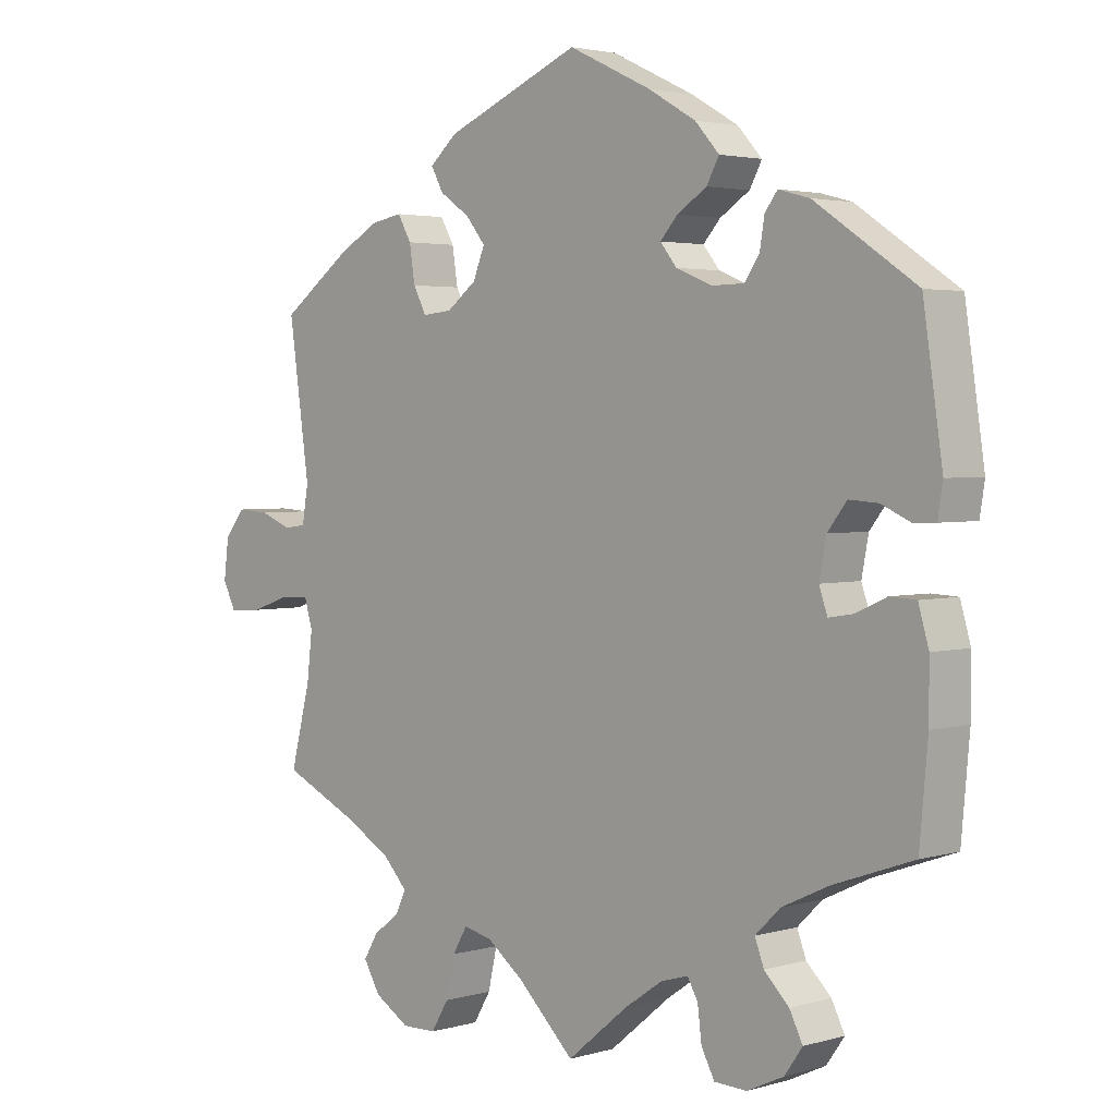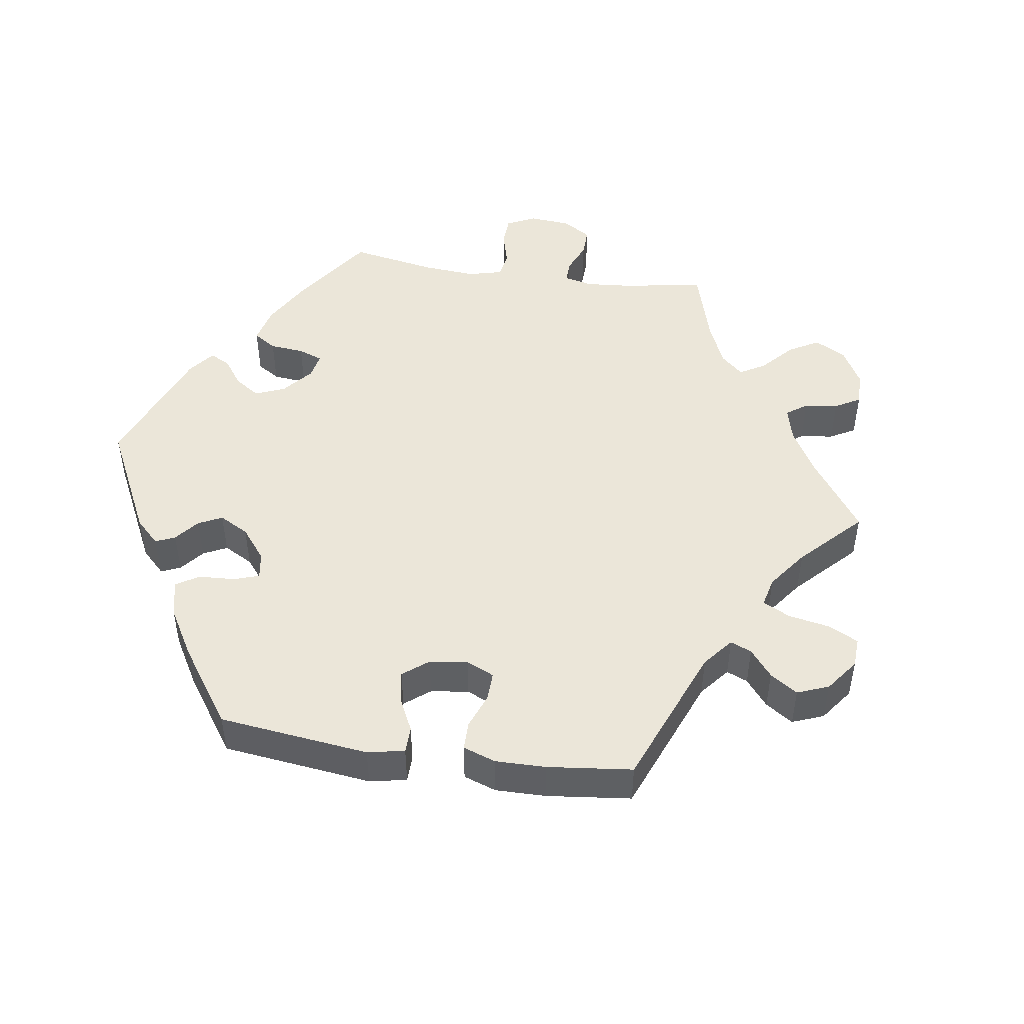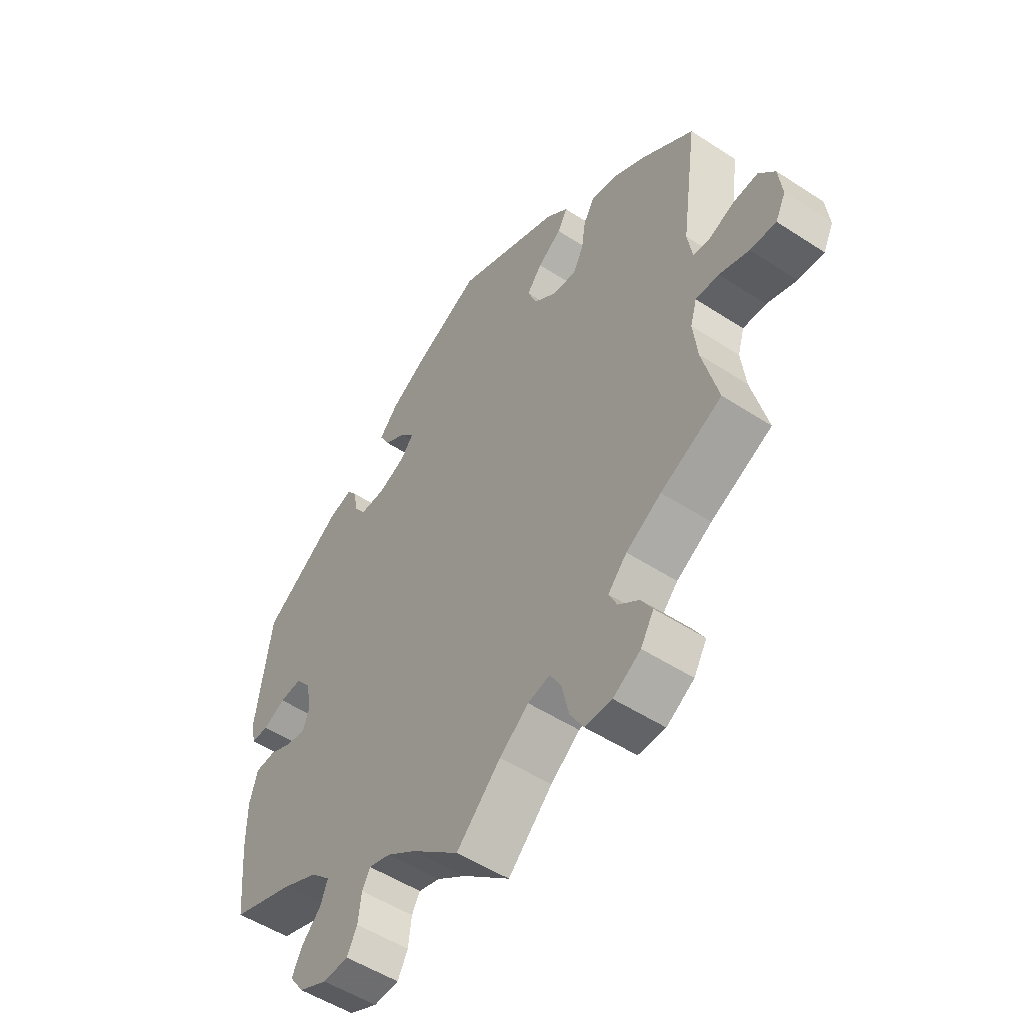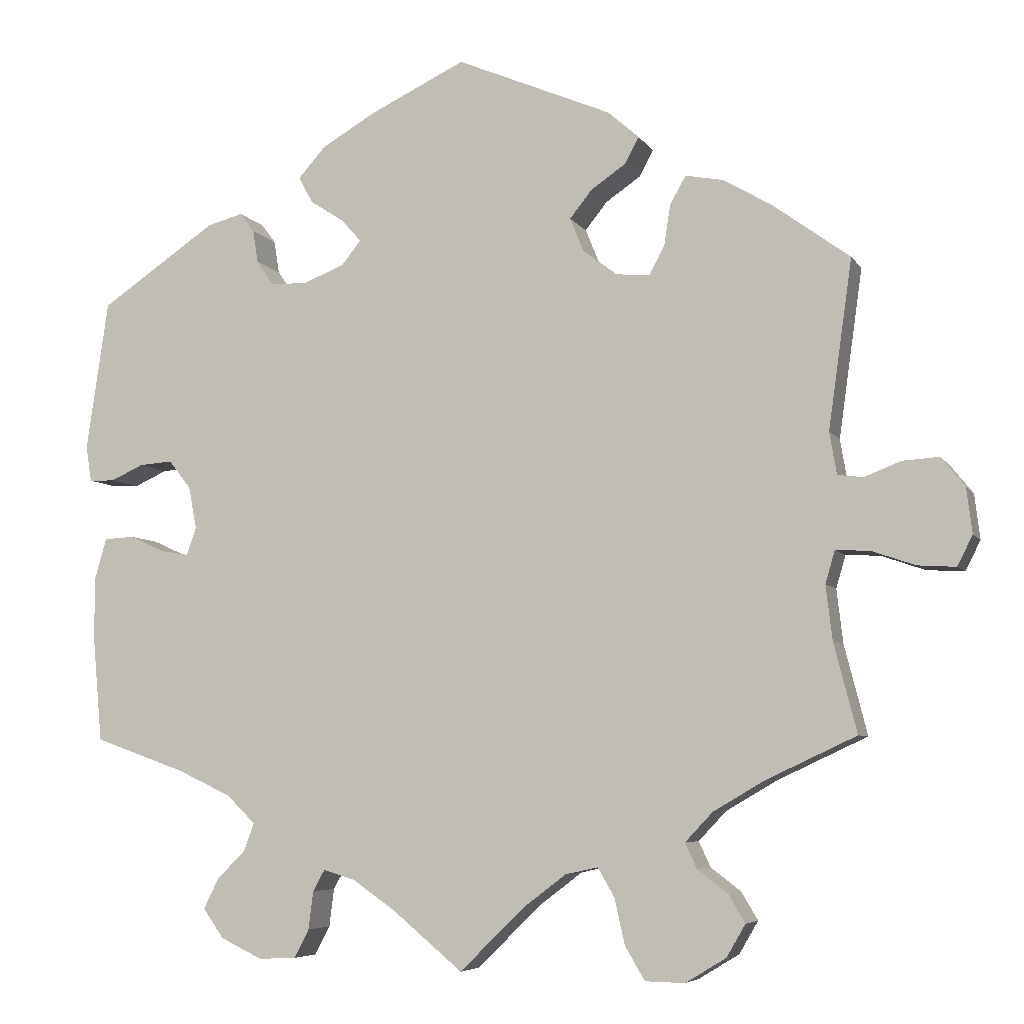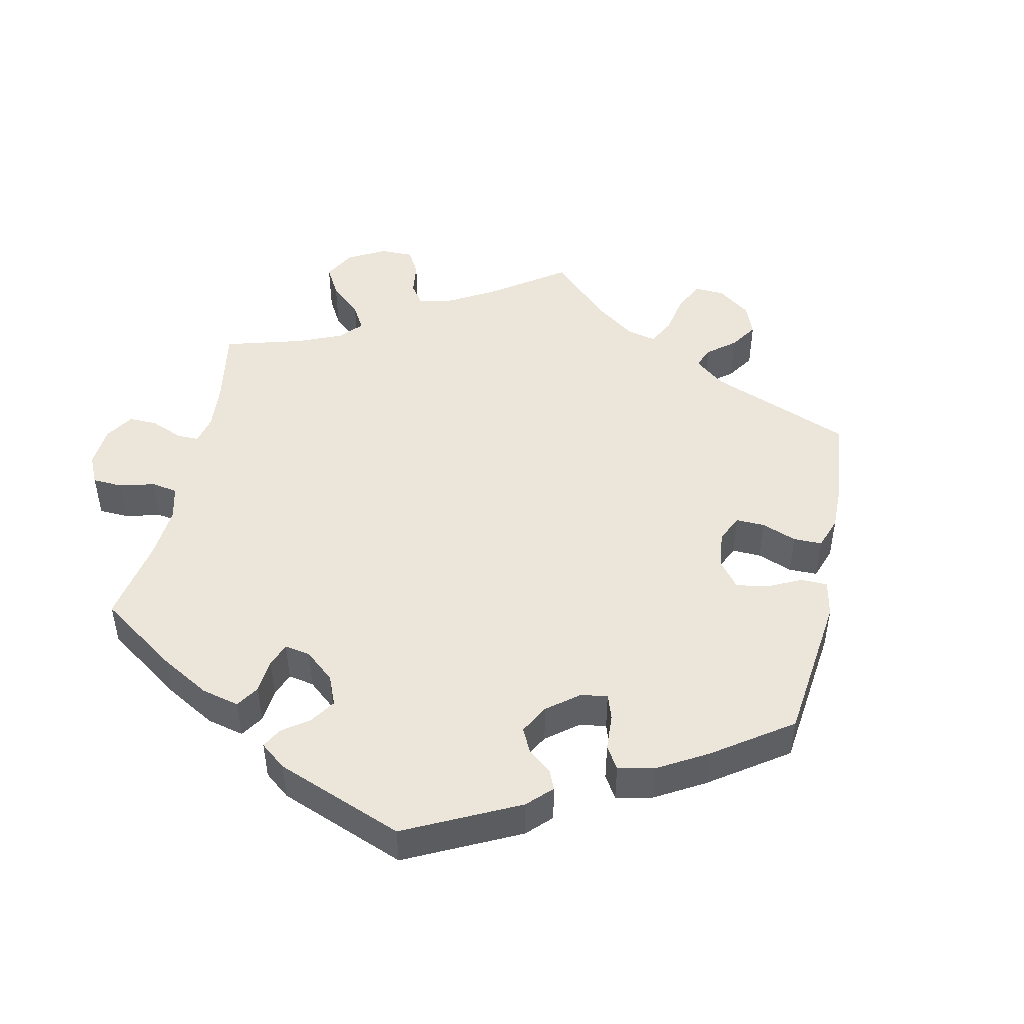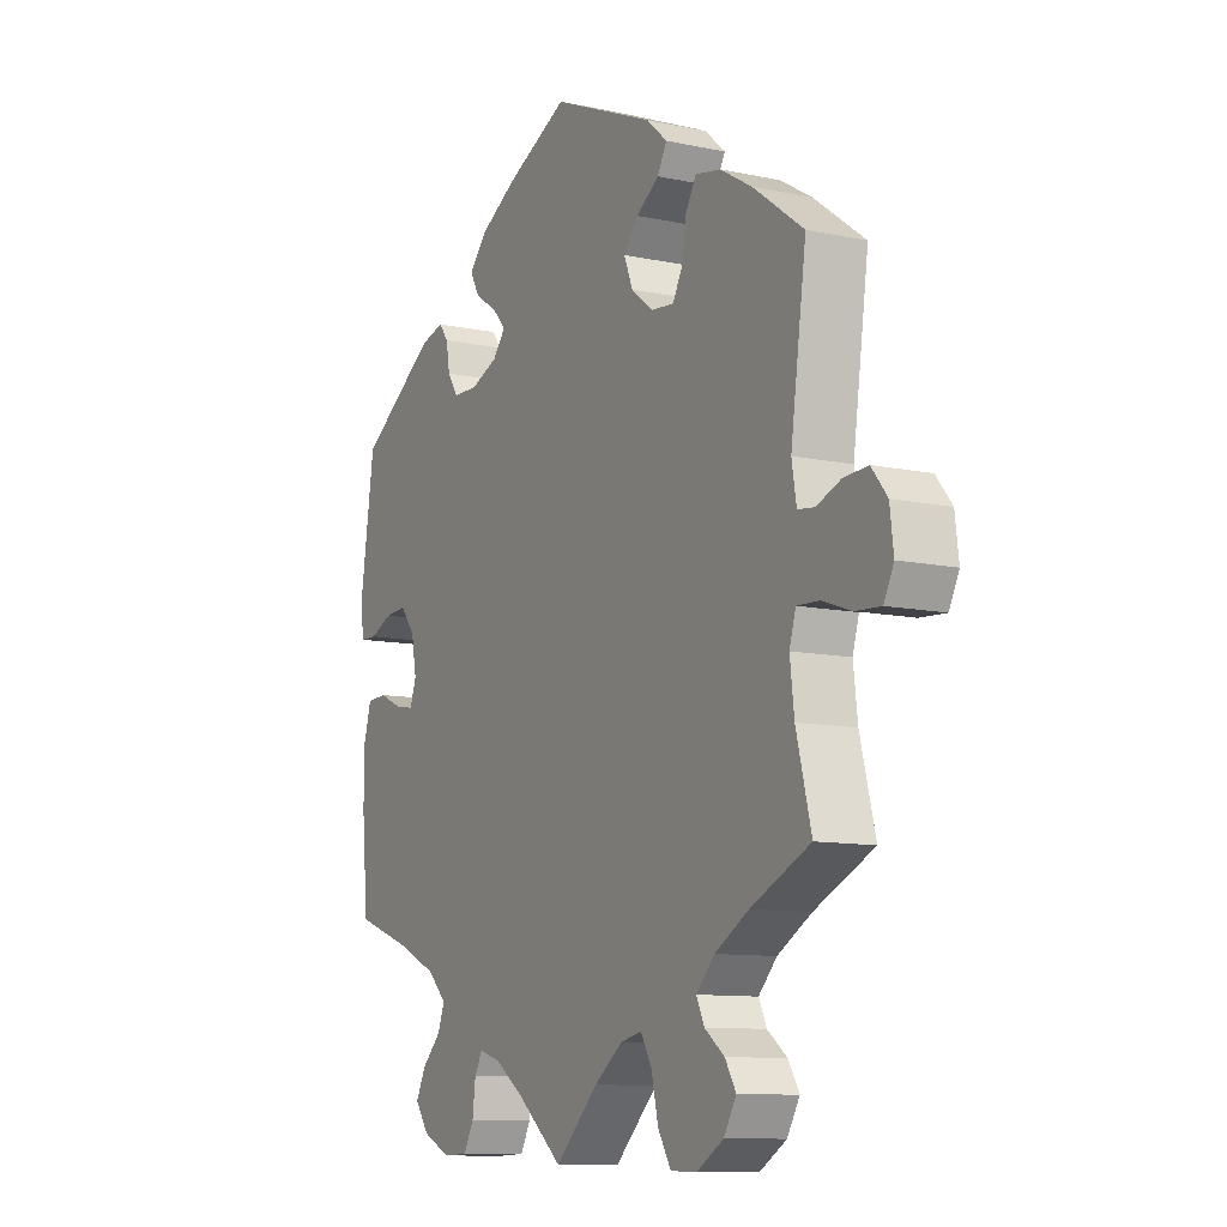
<metadata>
{"format":"obj","ext":"obj","renderer":"f3d","projection":"perspective","resolution":1024,"background":"white","views":[{"elev":2.9,"azim":-134.7,"up":"+Z"},{"elev":48.0,"azim":38.3,"up":"+Y"},{"elev":-52.0,"azim":54.8,"up":"+Z"},{"elev":-6.1,"azim":18.0,"up":"+Z"},{"elev":47.5,"azim":-48.1,"up":"+Y"},{"elev":-10.4,"azim":61.5,"up":"+Z"}]}
</metadata>
<code>
v 0.388 0.07 -0.342
v 0.323 0.07 -0.38
v 0.288 0.07 -0.417
v 0.303 0.07 -0.449
v 0.341 0.07 -0.478
v 0.362 0.07 -0.513
v 0.338 0.07 -0.554
v 0.287 0.07 -0.585
v 0.237 0.07 -0.584
v 0.212 0.07 -0.542
v 0.199 0.07 -0.484
v 0.178 0.07 -0.448
v 0.137 0.07 -0.457
v 0.083 0.07 -0.498
v 0.001 0.07 -0.578
v -0.087 0.07 -0.505
v -0.142 0.07 -0.467
v -0.182 0.07 -0.455
v -0.197 0.07 -0.482
v -0.203 0.07 -0.53
v -0.222 0.07 -0.566
v -0.269 0.07 -0.568
v -0.322 0.07 -0.543
v -0.348 0.07 -0.506
v -0.329 0.07 -0.468
v -0.293 0.07 -0.432
v -0.28 0.07 -0.397
v -0.316 0.07 -0.362
v -0.384 0.07 -0.33
v -0.5 0.07 -0.289
v -0.512 0.07 -0.156
v -0.512 0.07 -0.077
v -0.497 0.07 -0.025
v -0.459 0.07 -0.023
v -0.415 0.07 -0.043
v -0.379 0.07 -0.049
v -0.367 0.07 -0.014
v -0.377 0.07 0.039
v -0.405 0.07 0.075
v -0.447 0.07 0.072
v -0.489 0.07 0.053
v -0.521 0.07 0.054
v -0.528 0.07 0.099
v -0.5 0.07 0.289
v -0.353 0.07 0.388
v -0.308 0.07 0.4
v -0.29 0.07 0.376
v -0.283 0.07 0.334
v -0.262 0.07 0.303
v -0.215 0.07 0.302
v -0.163 0.07 0.323
v -0.139 0.07 0.353
v -0.164 0.07 0.381
v -0.207 0.07 0.409
v -0.225 0.07 0.442
v -0.19 0.07 0.481
v -0.121 0.07 0.521
v -0.001 0.07 0.578
v 0.195 0.07 0.495
v 0.235 0.07 0.46
v 0.217 0.07 0.427
v 0.173 0.07 0.397
v 0.145 0.07 0.362
v 0.162 0.07 0.32
v 0.205 0.07 0.287
v 0.248 0.07 0.283
v 0.267 0.07 0.319
v 0.275 0.07 0.371
v 0.295 0.07 0.406
v 0.343 0.07 0.397
v 0.404 0.07 0.361
v 0.501 0.07 0.29
v 0.471 0.07 0.077
v 0.48 0.07 0.024
v 0.512 0.07 0.02
v 0.558 0.07 0.038
v 0.604 0.07 0.041
v 0.634 0.07 0.004
v 0.641 0.07 -0.053
v 0.622 0.07 -0.091
v 0.574 0.07 -0.088
v 0.519 0.07 -0.069
v 0.476 0.07 -0.067
v 0.464 0.07 -0.108
v 0.472 0.07 -0.176
v 0.501 0.07 -0.289
v 0.388 0 -0.342
v 0.323 0 -0.38
v 0.288 0 -0.417
v 0.303 0 -0.449
v 0.341 0 -0.478
v 0.362 0 -0.513
v 0.338 0 -0.554
v 0.287 0 -0.585
v 0.237 0 -0.584
v 0.212 0 -0.542
v 0.199 0 -0.484
v 0.178 0 -0.448
v 0.137 0 -0.457
v 0.083 0 -0.498
v 0.001 0 -0.578
v -0.087 0 -0.505
v -0.142 0 -0.467
v -0.182 0 -0.455
v -0.197 0 -0.482
v -0.203 0 -0.53
v -0.222 0 -0.566
v -0.269 0 -0.568
v -0.322 0 -0.543
v -0.348 0 -0.506
v -0.329 0 -0.468
v -0.293 0 -0.432
v -0.28 0 -0.397
v -0.316 0 -0.362
v -0.384 0 -0.33
v -0.5 0 -0.289
v -0.512 0 -0.156
v -0.512 0 -0.077
v -0.497 0 -0.025
v -0.459 0 -0.023
v -0.415 0 -0.043
v -0.379 0 -0.049
v -0.367 0 -0.014
v -0.377 0 0.039
v -0.405 0 0.075
v -0.447 0 0.072
v -0.489 0 0.053
v -0.521 0 0.054
v -0.528 0 0.099
v -0.5 0 0.289
v -0.353 0 0.388
v -0.308 0 0.4
v -0.29 0 0.376
v -0.283 0 0.334
v -0.262 0 0.303
v -0.215 0 0.302
v -0.163 0 0.323
v -0.139 0 0.353
v -0.164 0 0.381
v -0.207 0 0.409
v -0.225 0 0.442
v -0.19 0 0.481
v -0.121 0 0.521
v -0.001 0 0.578
v 0.195 0 0.495
v 0.235 0 0.46
v 0.217 0 0.427
v 0.173 0 0.397
v 0.145 0 0.362
v 0.162 0 0.32
v 0.205 0 0.287
v 0.248 0 0.283
v 0.267 0 0.319
v 0.275 0 0.371
v 0.295 0 0.406
v 0.343 0 0.397
v 0.404 0 0.361
v 0.501 0 0.29
v 0.471 0 0.077
v 0.48 0 0.024
v 0.512 0 0.02
v 0.558 0 0.038
v 0.604 0 0.041
v 0.634 0 0.004
v 0.641 0 -0.053
v 0.622 0 -0.091
v 0.574 0 -0.088
v 0.519 0 -0.069
v 0.476 0 -0.067
v 0.464 0 -0.108
v 0.472 0 -0.176
v 0.501 0 -0.289
f 85 86 1
f 84 85 1 2
f 83 84 2 3
f 79 80 81 82
f 79 82 83
f 78 79 83
f 75 76 77 78
f 74 75 78 83
f 73 74 83 3
f 71 72 73 3
f 67 68 69 70
f 66 67 70 71
f 59 60 61 62
f 59 62 63
f 58 59 63
f 57 58 63 64
f 53 54 55 56
f 52 53 56 57
f 45 46 47 48
f 45 48 49
f 44 45 49
f 43 44 49 50
f 40 41 42 43
f 39 40 43 50
f 32 33 34 35
f 32 35 36
f 29 30 31 32
f 28 29 32 36
f 27 28 36 37
f 23 24 25 26
f 23 26 27
f 22 23 27
f 19 20 21 22
f 18 19 22 27
f 17 18 27 37
f 14 15 16
f 13 14 16 17
f 12 13 17 37
f 8 9 10 11
f 8 11 12
f 7 8 12
f 4 5 6 7
f 3 4 7 12
f 66 71 3 12
f 52 57 64 65
f 51 52 65
f 39 50 51 65
f 38 39 65 66
f 12 37 38 66
f 87 172 171
f 88 87 171 170
f 89 88 170 169
f 168 167 166 165
f 169 168 165
f 169 165 164
f 164 163 162 161
f 169 164 161 160
f 89 169 160 159
f 89 159 158 157
f 156 155 154 153
f 157 156 153 152
f 148 147 146 145
f 149 148 145
f 149 145 144
f 150 149 144 143
f 142 141 140 139
f 143 142 139 138
f 134 133 132 131
f 135 134 131
f 135 131 130
f 136 135 130 129
f 129 128 127 126
f 136 129 126 125
f 121 120 119 118
f 122 121 118
f 118 117 116 115
f 122 118 115 114
f 123 122 114 113
f 112 111 110 109
f 113 112 109
f 113 109 108
f 108 107 106 105
f 113 108 105 104
f 123 113 104 103
f 102 101 100
f 103 102 100 99
f 123 103 99 98
f 97 96 95 94
f 98 97 94
f 98 94 93
f 93 92 91 90
f 98 93 90 89
f 98 89 157 152
f 151 150 143 138
f 151 138 137
f 151 137 136 125
f 152 151 125 124
f 152 124 123 98
f 1 87 88 2
f 2 88 89 3
f 3 89 90 4
f 4 90 91 5
f 5 91 92 6
f 6 92 93 7
f 7 93 94 8
f 8 94 95 9
f 9 95 96 10
f 10 96 97 11
f 11 97 98 12
f 12 98 99 13
f 13 99 100 14
f 14 100 101 15
f 15 101 102 16
f 16 102 103 17
f 17 103 104 18
f 18 104 105 19
f 19 105 106 20
f 20 106 107 21
f 21 107 108 22
f 22 108 109 23
f 23 109 110 24
f 24 110 111 25
f 25 111 112 26
f 26 112 113 27
f 27 113 114 28
f 28 114 115 29
f 29 115 116 30
f 30 116 117 31
f 31 117 118 32
f 32 118 119 33
f 33 119 120 34
f 34 120 121 35
f 35 121 122 36
f 36 122 123 37
f 37 123 124 38
f 38 124 125 39
f 39 125 126 40
f 40 126 127 41
f 41 127 128 42
f 42 128 129 43
f 43 129 130 44
f 44 130 131 45
f 45 131 132 46
f 46 132 133 47
f 47 133 134 48
f 48 134 135 49
f 49 135 136 50
f 50 136 137 51
f 51 137 138 52
f 52 138 139 53
f 53 139 140 54
f 54 140 141 55
f 55 141 142 56
f 56 142 143 57
f 57 143 144 58
f 58 144 145 59
f 59 145 146 60
f 60 146 147 61
f 61 147 148 62
f 62 148 149 63
f 63 149 150 64
f 64 150 151 65
f 65 151 152 66
f 66 152 153 67
f 67 153 154 68
f 68 154 155 69
f 69 155 156 70
f 70 156 157 71
f 71 157 158 72
f 72 158 159 73
f 73 159 160 74
f 74 160 161 75
f 75 161 162 76
f 76 162 163 77
f 77 163 164 78
f 78 164 165 79
f 79 165 166 80
f 80 166 167 81
f 81 167 168 82
f 82 168 169 83
f 83 169 170 84
f 84 170 171 85
f 85 171 172 86
f 86 172 87 1

</code>
